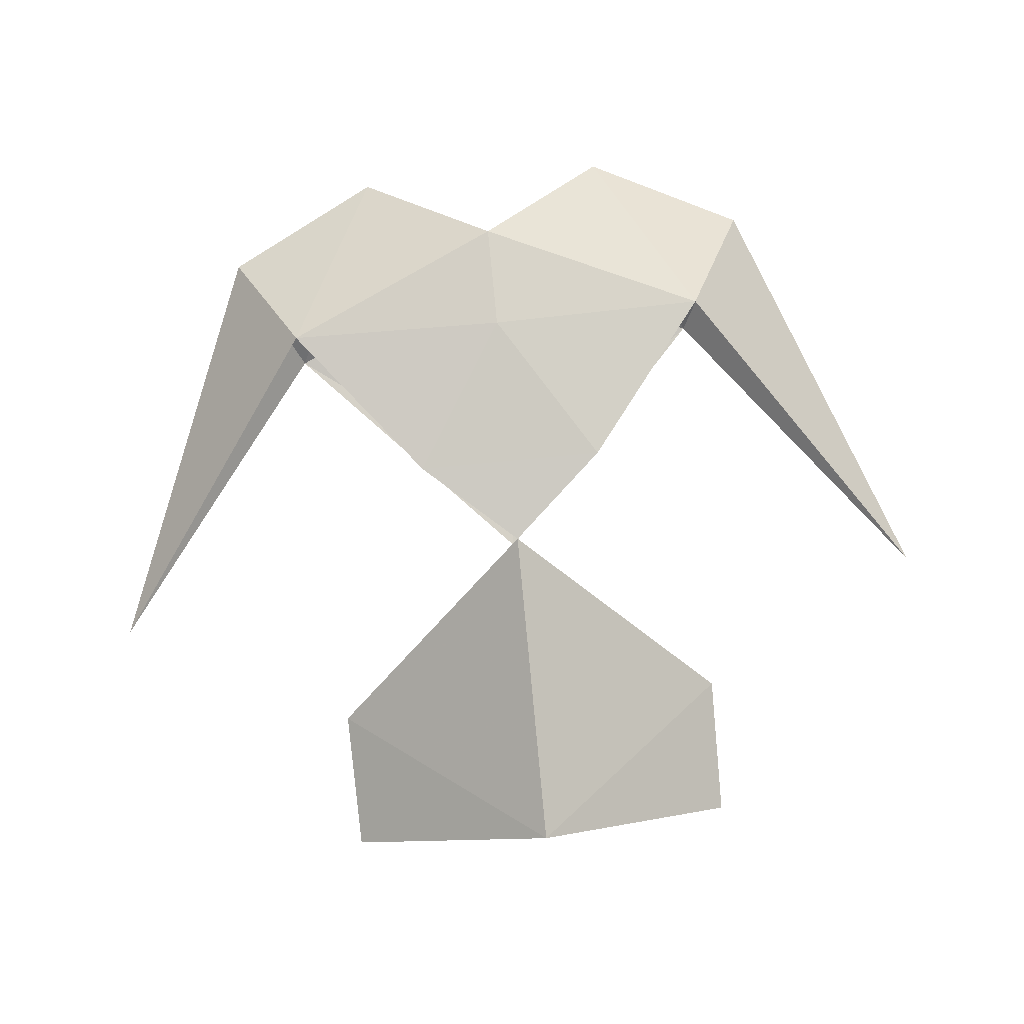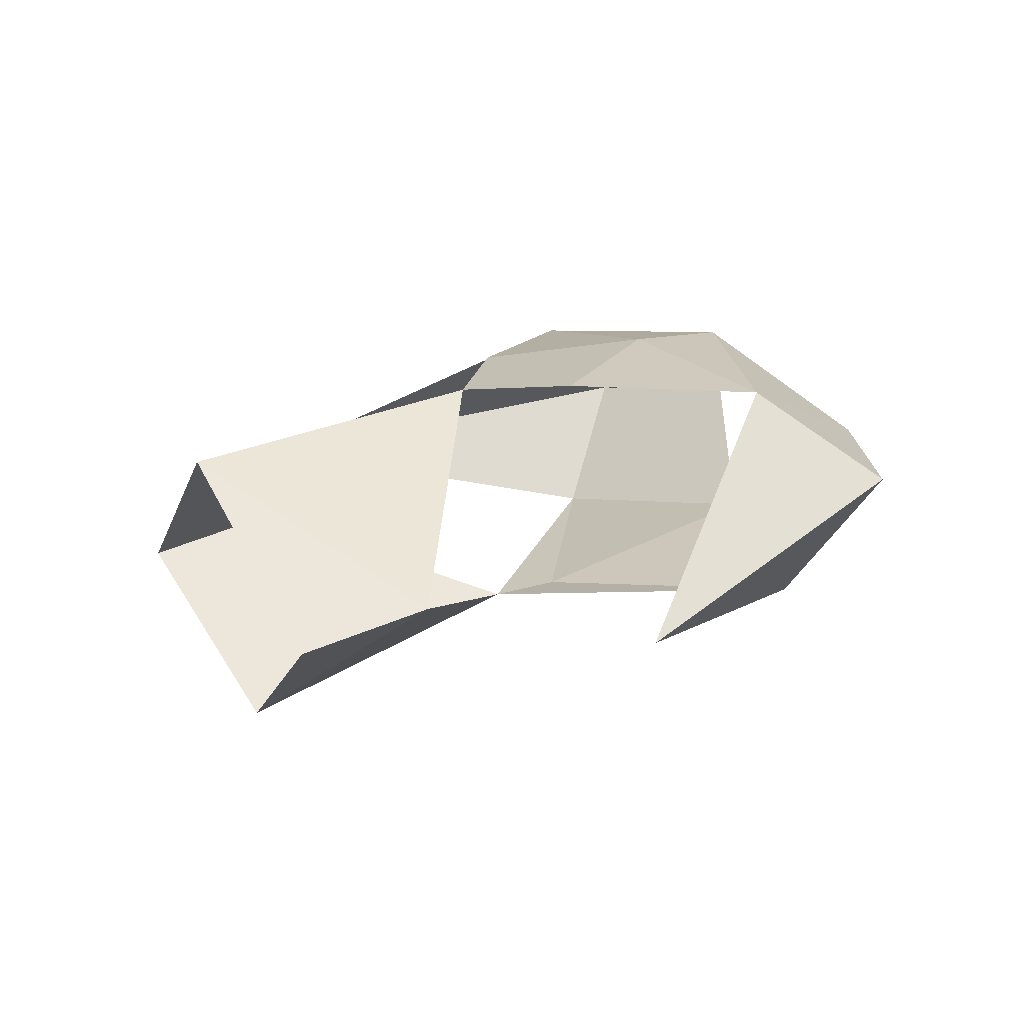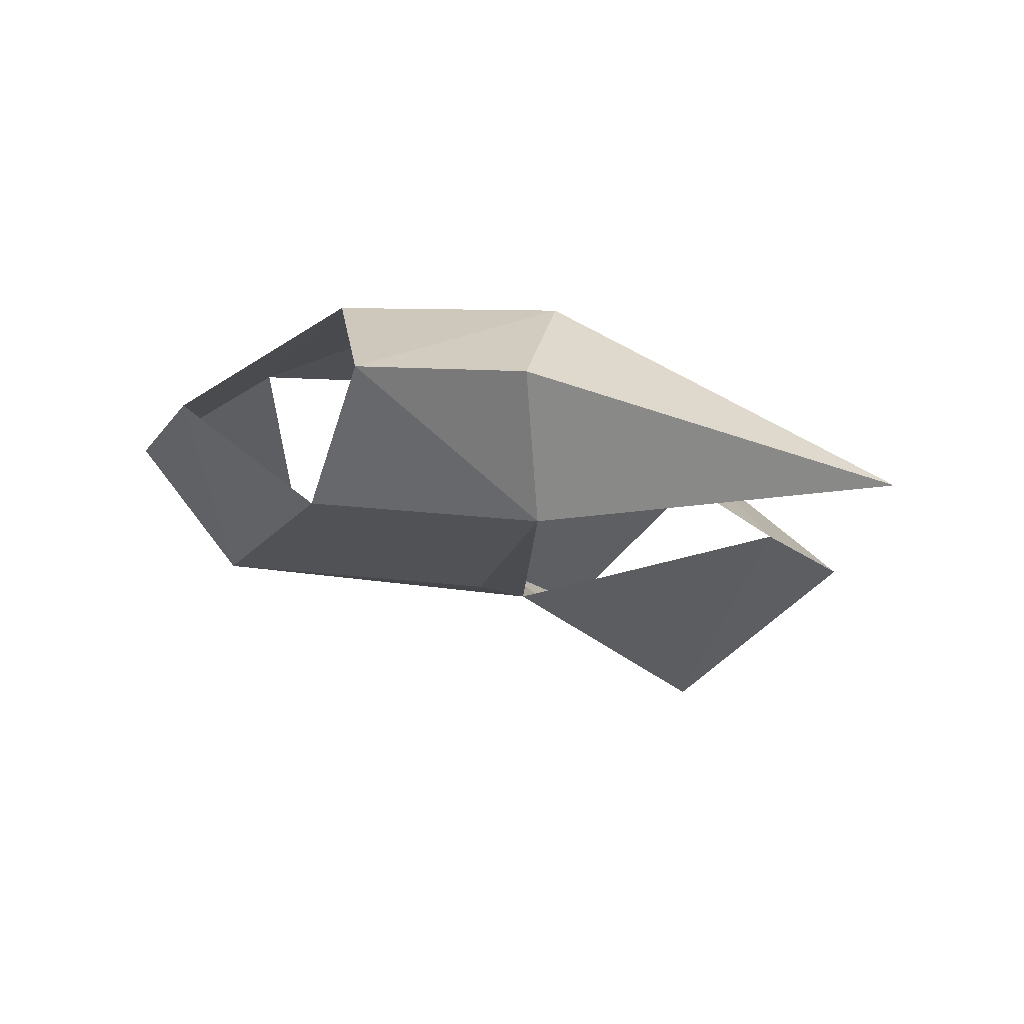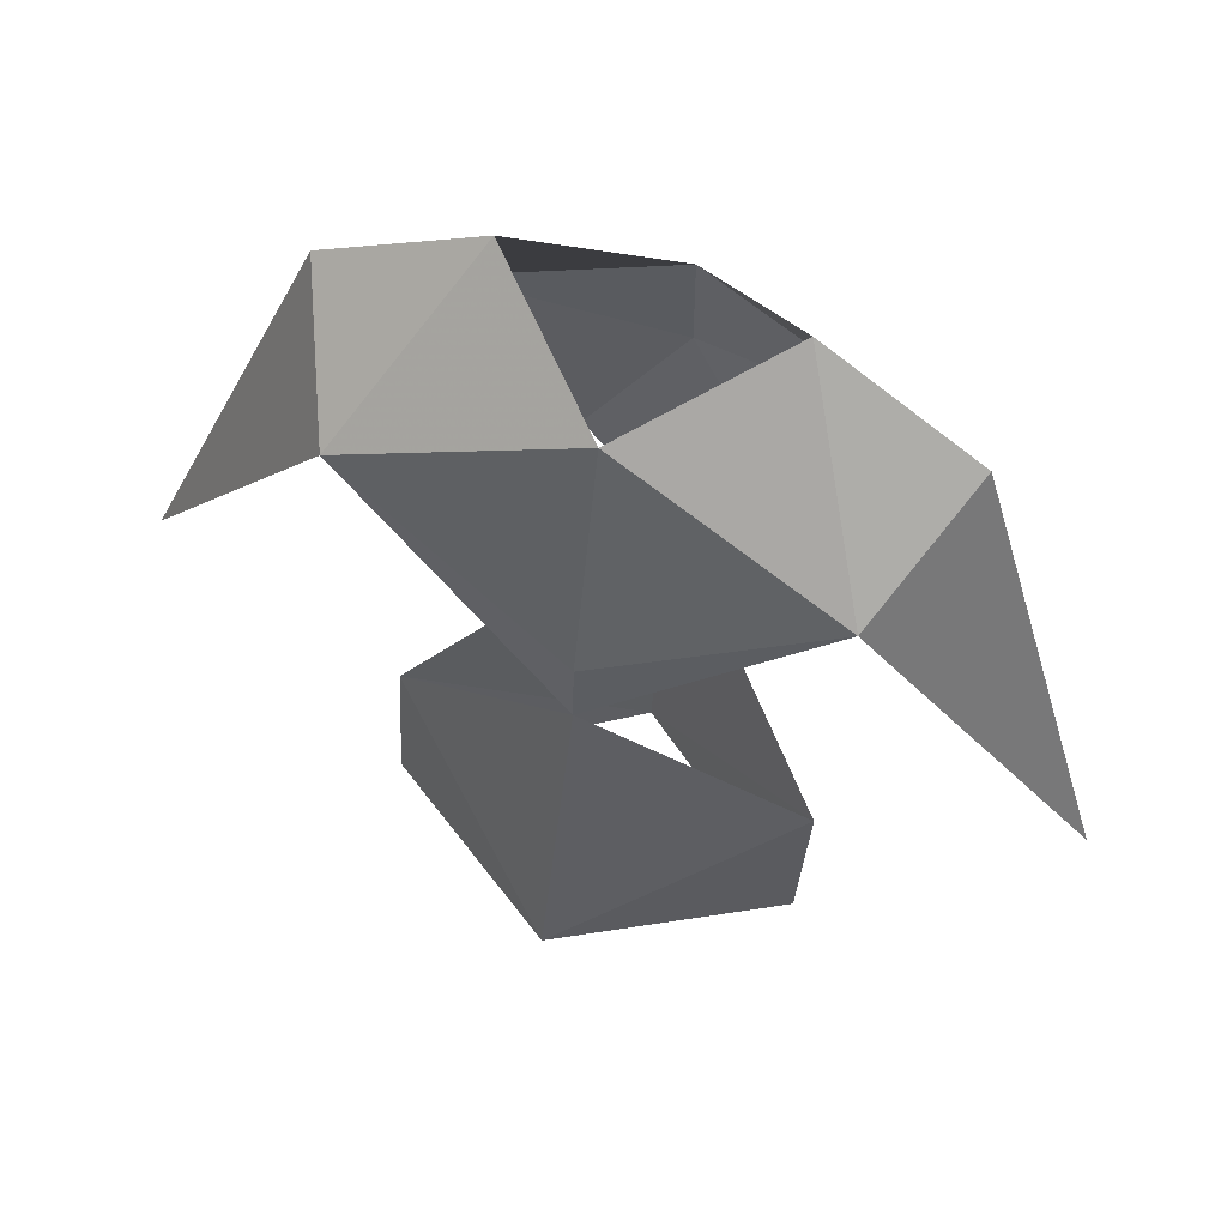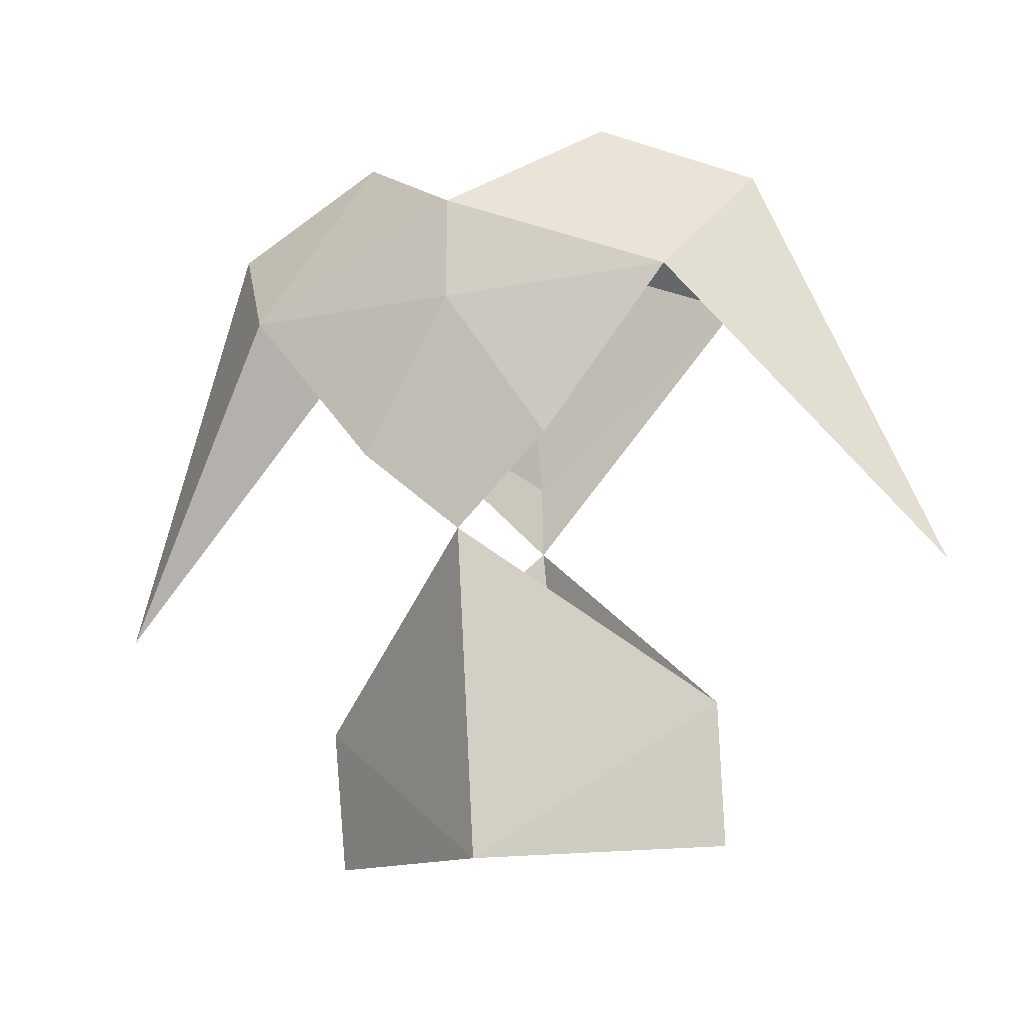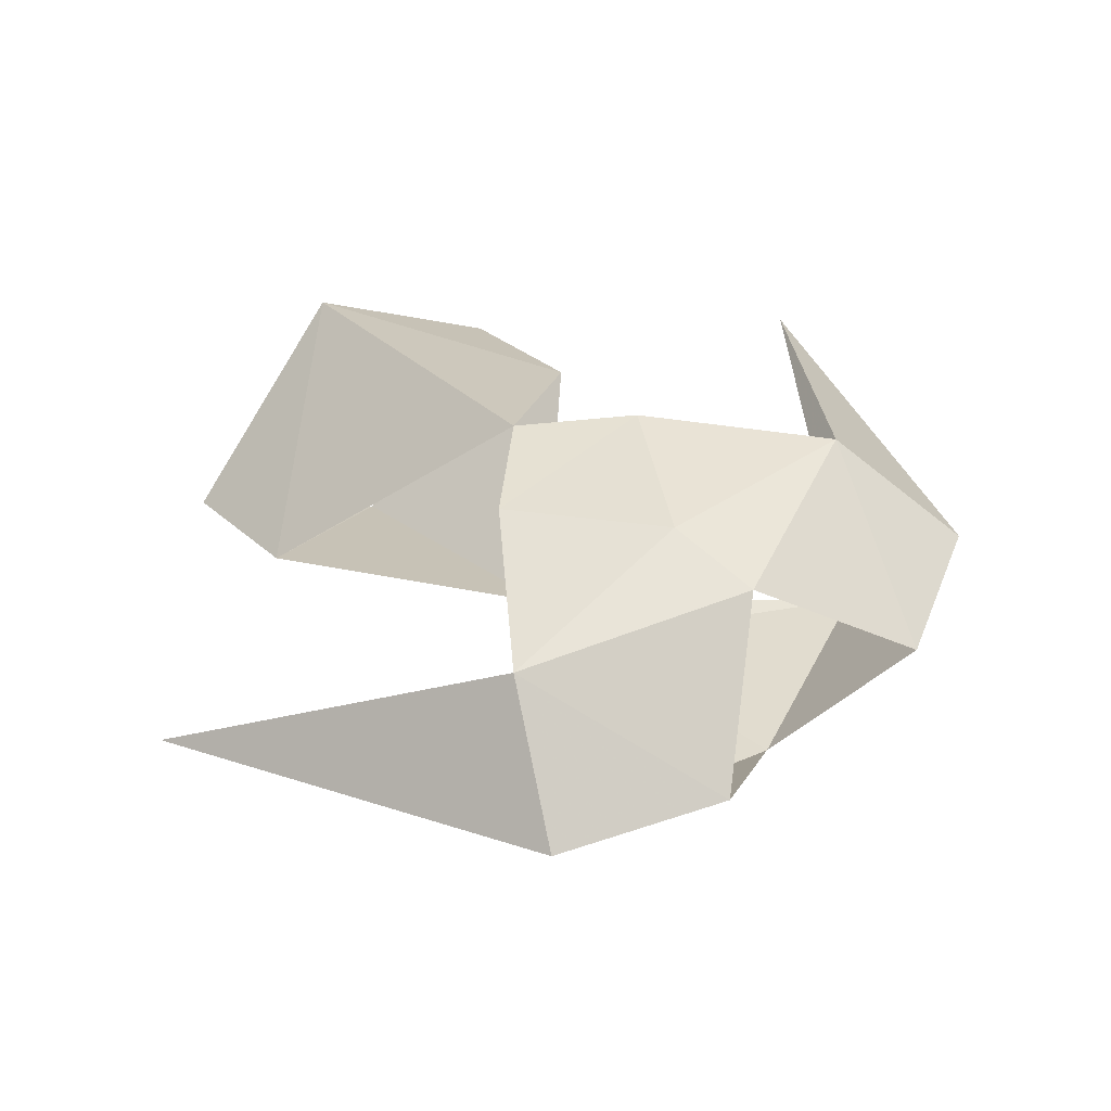
<metadata>
{"format":"obj","ext":"obj","renderer":"f3d","projection":"perspective","resolution":1024,"background":"white","views":[{"elev":77.5,"azim":-5.5,"up":"+Z"},{"elev":15.1,"azim":60.6,"up":"+Z"},{"elev":-9.9,"azim":-138.5,"up":"+Z"},{"elev":60.8,"azim":-158.7,"up":"+Y"},{"elev":-18.4,"azim":20.7,"up":"+Y"},{"elev":49.4,"azim":137.3,"up":"+Z"}]}
</metadata>
<code>
g FRONT_2_1
v -16.41 -24.82 -18.73
v -18.14 12.34 -22.12
v 1.344 -11.78 -3.85
v 1.344 16.93 -0.8264
v 1.344 -33.86 -32.48
v 1.344 7.982 -0.7469
v 1.344 -1.863 -24.48
v 1.344 -38.75 -7.697
v -16.17 -36.65 -20.94
v 20.01 8.946 -2.846
v 9.4 -4.677 -2.756
v -36.73 -14.57 -17.55
v 25.73 19.56 -11.16
v -9.763 25.92 -9.769
v -6.712 -4.677 -2.756
v 1.344 20.27 -19.33
v -17.32 8.946 -2.846
v -23.04 19.37 -11.16
v 39.42 -14.57 -17.55
v 20.83 12.34 -22.12
v 19.1 -24.82 -18.73
v 1.344 -8.046 -24.8
v 18.86 -36.65 -20.94
v 12.45 25.92 -9.769
f 6 10 4
f 11 10 6
f 13 10 19
f 24 4 10
f 10 13 24
f 8 23 21
f 8 21 3
f 4 17 6
f 6 17 15
f 12 17 18
f 17 4 14
f 14 18 17
f 1 9 8
f 3 1 8
f 6 15 11
f 3 11 15
f 7 16 20
f 24 20 16
f 20 22 7
f 5 21 23
f 13 20 24
f 5 22 21
f 13 19 20
f 2 16 7
f 16 2 14
f 7 22 2
f 9 1 5
f 14 2 18
f 1 22 5
f 2 12 18

</code>
